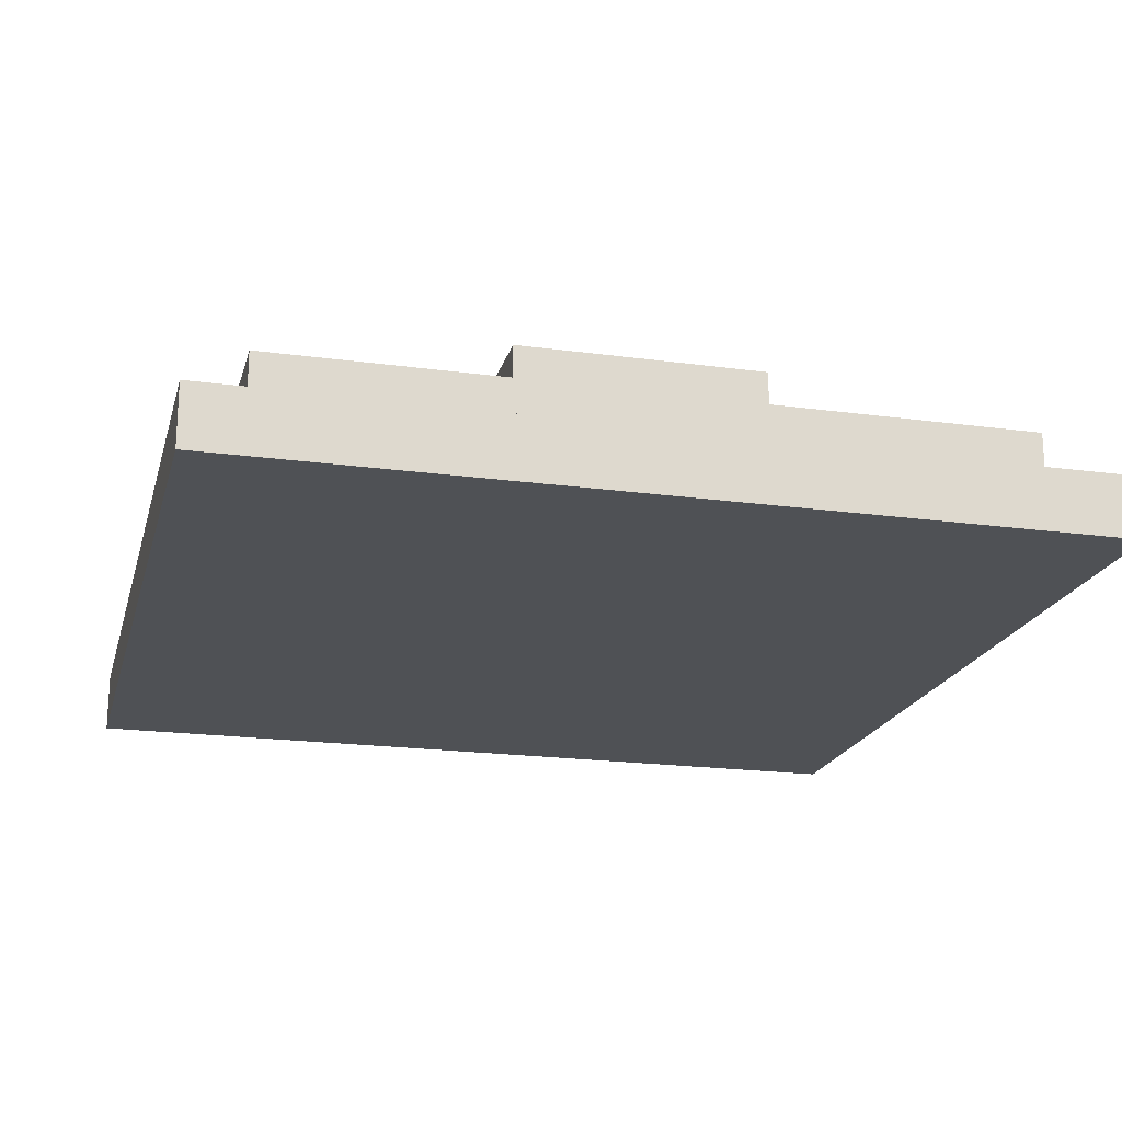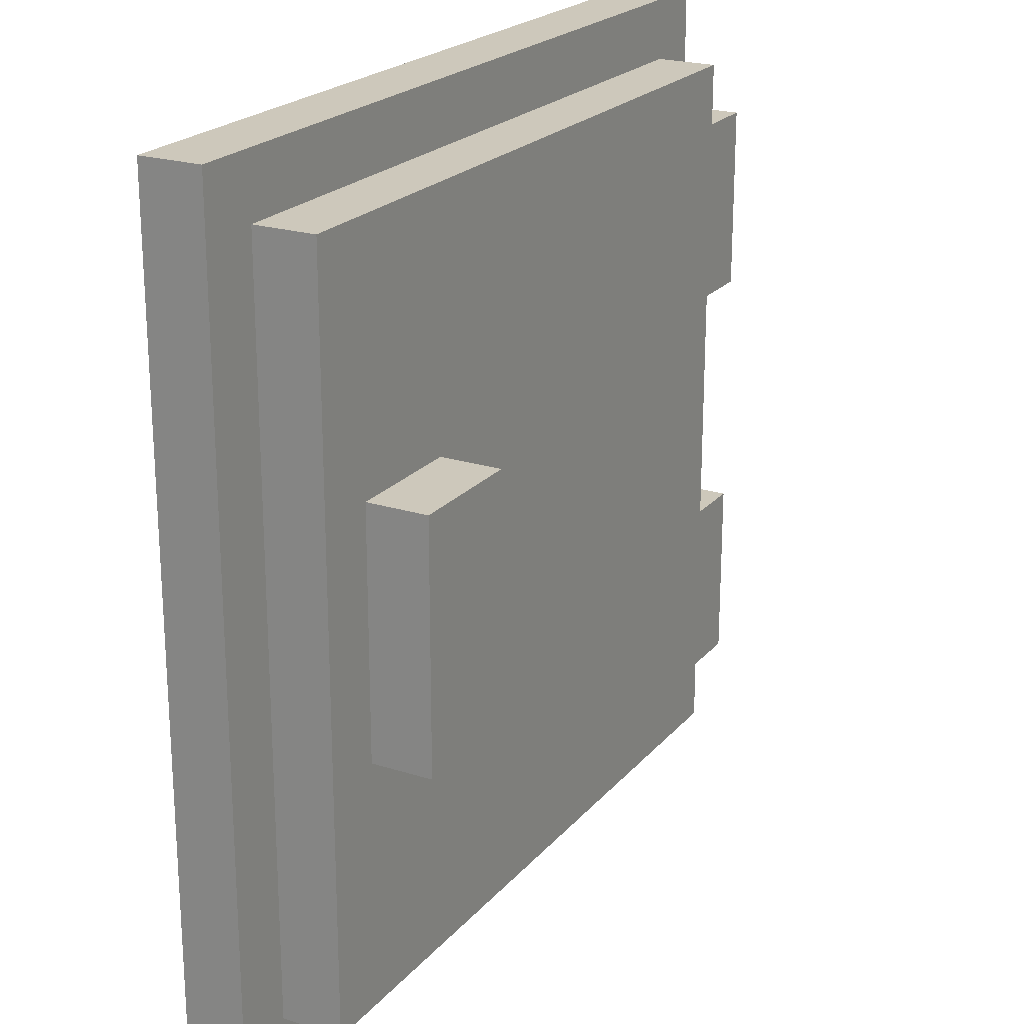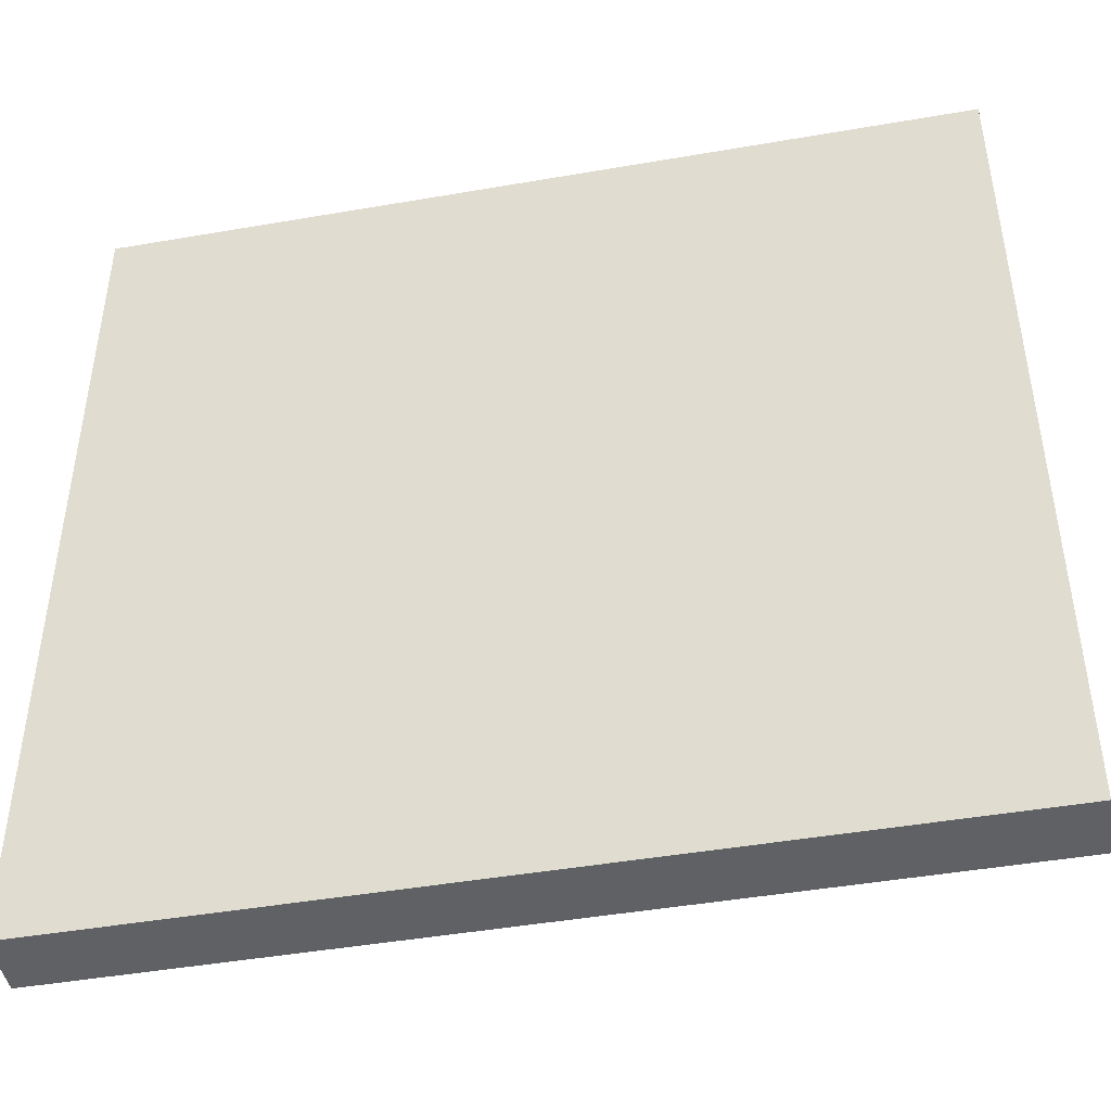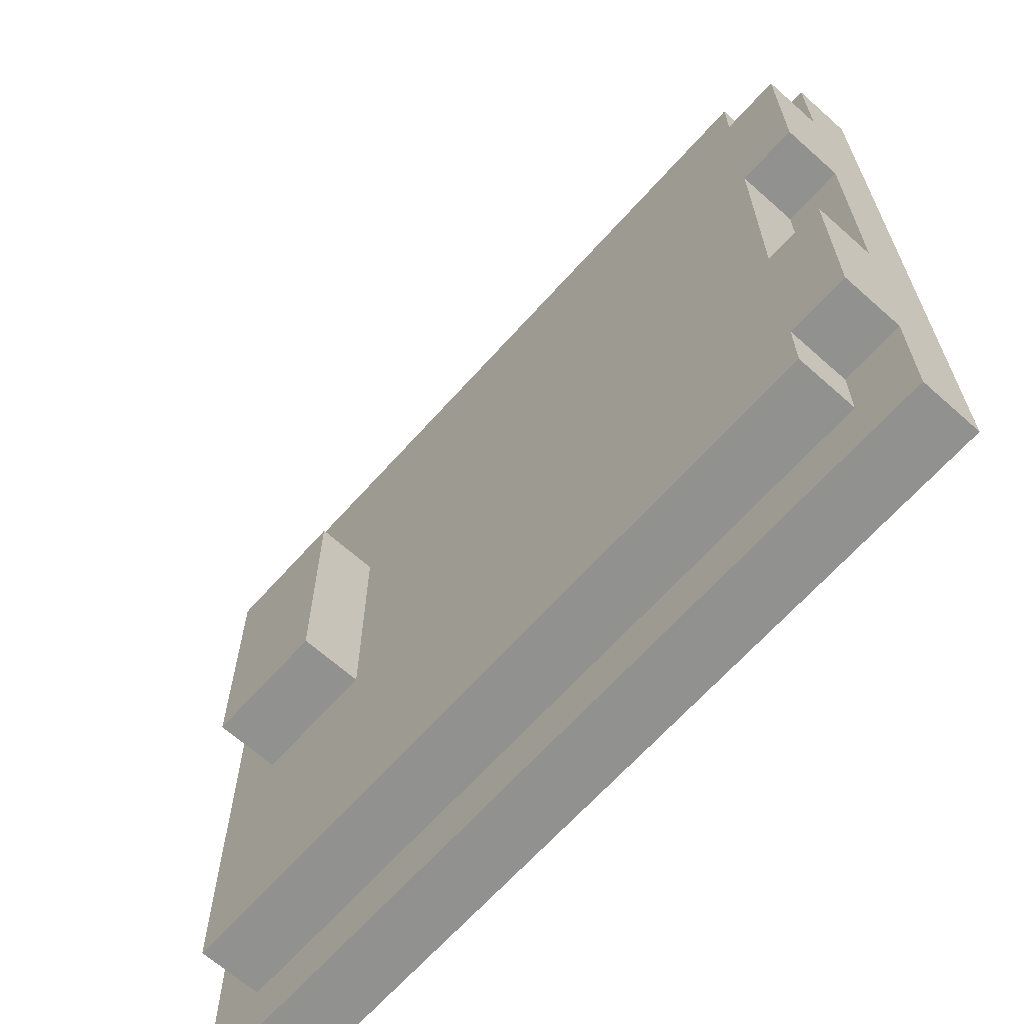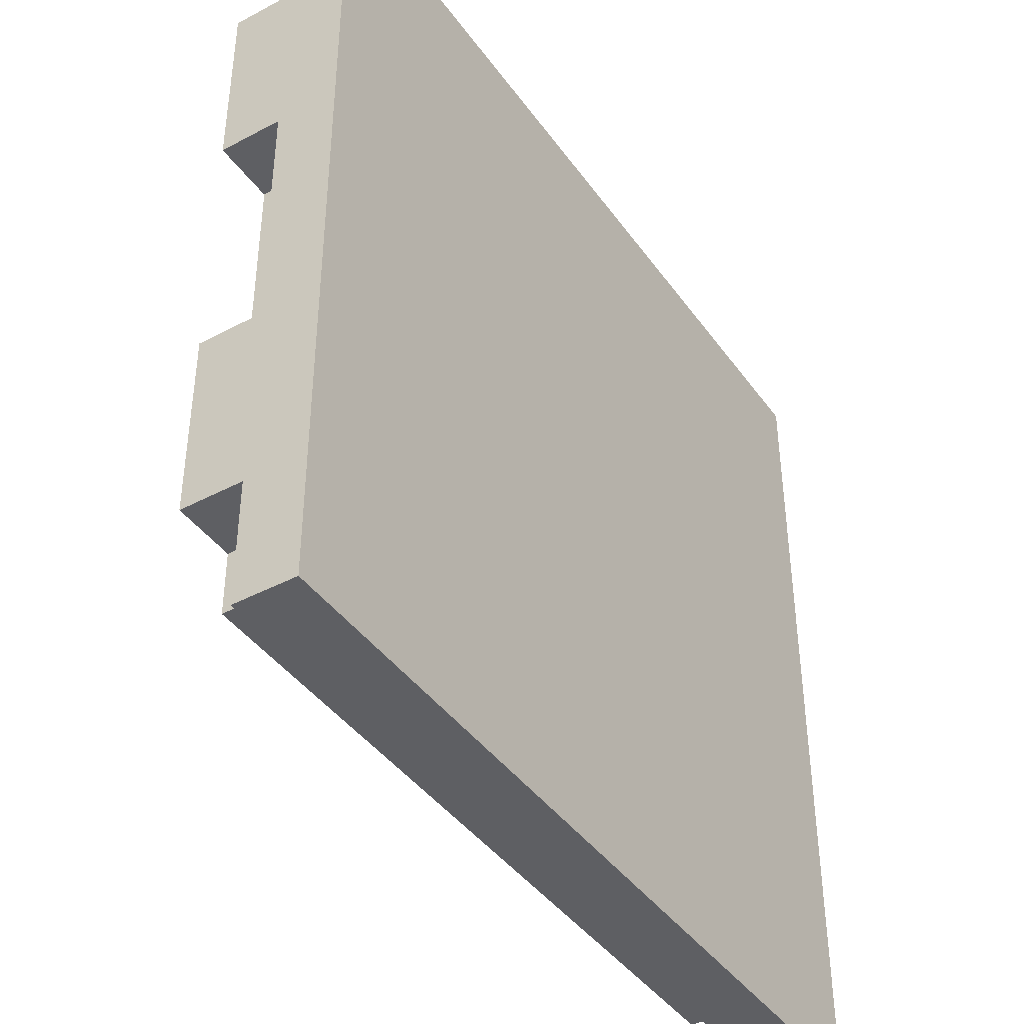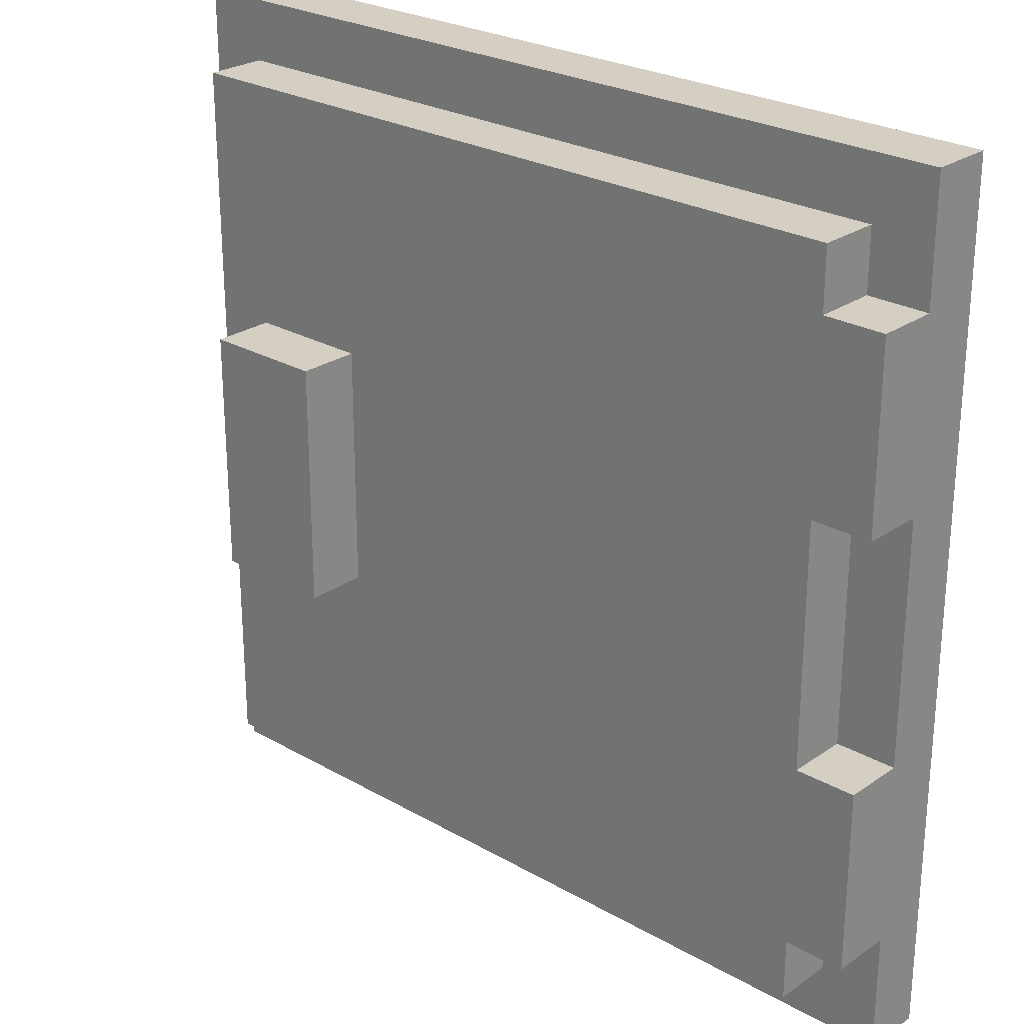
<metadata>
{"format":"obj","ext":"obj","renderer":"f3d","projection":"perspective","resolution":1024,"background":"white","views":[{"elev":-19.8,"azim":75.8,"up":"+Y"},{"elev":21.9,"azim":119.1,"up":"+Z"},{"elev":-45.4,"azim":11.3,"up":"+Z"},{"elev":-65.9,"azim":-131.8,"up":"+Z"},{"elev":-41.8,"azim":-57.4,"up":"+Z"},{"elev":25.7,"azim":-137.6,"up":"+Z"}]}
</metadata>
<code>
o base
v 0.4375 0.0625 0.4375
v 0.4375 0.0625 -0.4375
v 0.4375 0 0.4375
v 0.4375 0 -0.4375
v -0.4375 0.0625 -0.4375
v -0.4375 0.0625 0.4375
v -0.4375 0 -0.4375
v -0.4375 0 0.4375
f 4 7 5 2
f 3 4 2 1
f 8 3 1 6
f 7 8 6 5
f 6 1 2 5
f 7 4 3 8
o door
v 0.375 0.125 0.375
v 0.375 0.125 -0.375
v 0.375 0.0625 0.375
v 0.375 0.0625 -0.375
v -0.375 0.125 -0.375
v -0.375 0.125 0.375
v -0.375 0.0625 -0.375
v -0.375 0.0625 0.375
f 12 15 13 10
f 11 12 10 9
f 16 11 9 14
f 15 16 14 13
f 14 9 10 13
f 15 12 11 16
o handle
v 0.3125 0.1875 0.125
v 0.3125 0.1875 -0.125
v 0.3125 0.125 0.125
v 0.3125 0.125 -0.125
v 0.1875 0.1875 -0.125
v 0.1875 0.1875 0.125
v 0.1875 0.125 -0.125
v 0.1875 0.125 0.125
f 20 23 21 18
f 19 20 18 17
f 24 19 17 22
f 23 24 22 21
f 22 17 18 21
f 23 20 19 24
o rHinge
v -0.375 0.125 -0.125
v -0.375 0.125 -0.3125
v -0.375 0.0625 -0.125
v -0.375 0.0625 -0.3125
v -0.4375 0.125 -0.3125
v -0.4375 0.125 -0.125
v -0.4375 0.0625 -0.3125
v -0.4375 0.0625 -0.125
f 28 31 29 26
f 27 28 26 25
f 32 27 25 30
f 31 32 30 29
f 30 25 26 29
f 31 28 27 32
o lHinge
v -0.375 0.125 0.3125
v -0.375 0.125 0.125
v -0.375 0.0625 0.3125
v -0.375 0.0625 0.125
v -0.4375 0.125 0.125
v -0.4375 0.125 0.3125
v -0.4375 0.0625 0.125
v -0.4375 0.0625 0.3125
f 36 39 37 34
f 35 36 34 33
f 40 35 33 38
f 39 40 38 37
f 38 33 34 37
f 39 36 35 40

</code>
